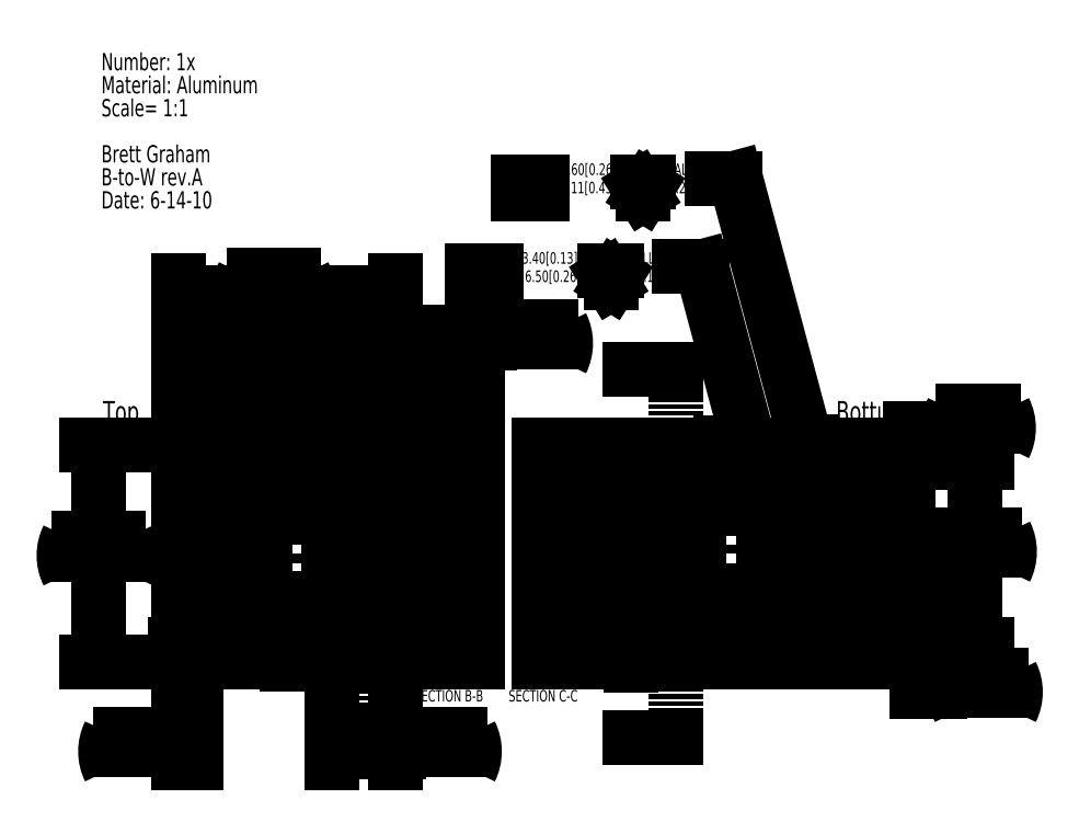
<metadata>
{"format":"dxf","ext":"dxf","renderer":"ezdxf+matplotlib","layout":"modelspace","background":"white","min_lineweight":24,"dpi":150}
</metadata>
<code>
0
SECTION
2
ENTITIES
0
INSERT
8
0
2
SW_NOTE_0
10
23.42
20
195.6
30
0
0
MTEXT
8
0
10
23.87
20
105.8
30
0
40
5.821
41
0
71
     1
72
     1
1
Top
7
SLDTEXTSTYLE0
73
     1
44
1
0
MTEXT
8
0
10
226.1
20
105.8
30
0
40
5.821
41
0
71
     1
72
     1
1
Bottum
7
SLDTEXTSTYLE0
73
     1
44
1
0
LINE
8
0
10
116.8
20
63.7
30
0
11
27.87
21
63.7
31
0
0
LINE
8
0
10
74.64
20
99.26
30
0
11
74.64
21
25.15
31
0
0
CIRCLE
8
0
10
99.64
20
88.7
30
0
40
3.3
0
CIRCLE
8
0
10
99.64
20
38.7
30
0
40
3.3
0
CIRCLE
8
0
10
49.64
20
88.7
30
0
40
3.3
0
CIRCLE
8
0
10
49.64
20
38.7
30
0
40
3.3
0
CIRCLE
8
0
10
87.14
20
76.2
30
0
40
3.25
0
LINE
8
0
10
44.64
20
93.7
30
0
11
44.64
21
33.7
31
0
0
LINE
8
0
10
44.64
20
33.7
30
0
11
104.6
21
33.7
31
0
0
LINE
8
0
10
104.6
20
33.7
30
0
11
104.6
21
93.7
31
0
0
CIRCLE
8
0
10
62.14
20
76.2
30
0
40
3.25
0
CIRCLE
8
0
10
87.14
20
51.2
30
0
40
3.25
0
LINE
8
0
10
104.6
20
93.7
30
0
11
44.64
21
93.7
31
0
0
CIRCLE
8
0
10
62.14
20
51.2
30
0
40
3.25
0
CIRCLE
8
0
10
62.14
20
76.2
30
0
40
1.7
0
CIRCLE
8
0
10
62.14
20
51.2
30
0
40
1.7
0
CIRCLE
8
0
10
87.14
20
76.2
30
0
40
1.7
0
CIRCLE
8
0
10
87.14
20
51.2
30
0
40
1.7
0
DIMENSION
8
0
2
*D2
10
44.64
20
135.8
30
0
11
70.96
21
135.8
31
0
70
   160
1
(<>)
71
     2
42
-1
3
SLDDIMSTYLE0
13
104.6
23
93.7
33
0
14
44.64
24
93.7
34
0
0
DIMENSION
8
0
2
*D3
10
99.64
20
121.3
30
0
11
70.96
21
121.3
31
0
70
   160
1
(<>)
71
     2
42
-1
3
SLDDIMSTYLE0
13
49.64
23
94.54
33
0
14
99.64
24
94.54
34
0
0
DIMENSION
8
0
2
*D4
10
87.14
20
106.3
30
0
11
70.96
21
106.3
31
0
70
   160
1
(<>)
71
     2
42
-1
3
SLDDIMSTYLE0
13
62.14
23
81.99
33
0
14
87.14
24
81.99
34
0
0
DIMENSION
8
0
2
*D5
10
22.58
20
33.7
30
0
11
22.58
21
63.18
31
0
70
   160
1
(<>)
71
     2
42
-1
3
SLDDIMSTYLE0
13
44.64
23
93.7
33
0
14
44.64
24
33.7
34
0
50
90
0
DIMENSION
8
0
2
*D6
10
104.6
20
9.152
30
0
11
118.1
21
9.152
31
0
70
   160
1
(<>)
71
     2
42
-1
3
SLDDIMSTYLE0
13
87.14
23
45.41
33
0
14
104.6
24
33.7
34
0
0
DIMENSION
8
0
2
*D7
10
44.64
20
9.152
30
0
11
32.87
21
9.152
31
0
70
   160
1
(<>)
71
     2
42
-1
3
SLDDIMSTYLE0
13
49.64
23
32.86
33
0
14
44.64
24
33.7
34
0
0
INSERT
8
0
2
SW_CENTERMARKSYMBOL_0
10
62.14
20
51.2
30
0
0
INSERT
8
0
2
SW_CENTERMARKSYMBOL_1
10
49.64
20
88.7
30
0
0
LINE
8
0
10
99.64
20
112.2
30
0
11
99.64
21
15.04
31
0
0
LINE
8
0
10
99.64
20
112.2
30
0
11
86.94
21
112.2
31
0
0
SOLID
8
0
10
86.94
20
112.2
30
0
11
93.29
21
111.1
31
0
12
93.29
22
113.2
32
0
13
93.29
23
113.2
33
0
0
LINE
8
0
10
99.64
20
15.04
30
0
11
86.94
21
15.04
31
0
0
SOLID
8
0
10
86.94
20
15.04
30
0
11
93.29
21
14.03
31
0
12
93.29
22
16.06
32
0
13
93.29
23
16.06
33
0
0
MTEXT
8
0
10
83.21
20
114.7
30
0
40
3.175
41
0
71
     1
72
     1
1
B
7
SLDTEXTSTYLE0
73
     1
44
1
0
MTEXT
8
0
10
83.21
20
17.56
30
0
40
3.175
41
0
71
     1
72
     1
1
B
7
SLDTEXTSTYLE0
73
     1
44
1
0
LINE
8
0
10
236.5
20
63.7
30
0
11
147.6
21
63.7
31
0
0
LINE
8
0
10
194.4
20
28.13
30
0
11
194.4
21
102.2
31
0
0
LINE
8
0
10
164.4
20
90.99
30
0
11
164.4
21
93.7
31
0
0
LINE
8
0
10
164.4
20
93.7
30
0
11
167.1
21
93.7
31
0
0
ARC
8
0
10
169.4
20
88.7
30
0
40
5.5
50
114.6
51
155.4
0
CIRCLE
8
0
10
206.9
20
76.2
30
0
40
1.7
0
CIRCLE
8
0
10
181.9
20
76.2
30
0
40
1.7
0
CIRCLE
8
0
10
206.9
20
51.2
30
0
40
1.7
0
CIRCLE
8
0
10
181.9
20
51.2
30
0
40
1.7
0
LINE
8
0
10
171.7
20
93.7
30
0
11
217.1
21
93.7
31
0
0
ARC
8
0
10
219.4
20
88.7
30
0
40
5.5
50
114.6
51
335.4
0
LINE
8
0
10
224.4
20
86.41
30
0
11
224.4
21
40.99
31
0
0
ARC
8
0
10
219.4
20
38.7
30
0
40
5.5
50
24.62
51
245.4
0
LINE
8
0
10
217.1
20
33.7
30
0
11
171.7
21
33.7
31
0
0
ARC
8
0
10
169.4
20
38.7
30
0
40
5.5
50
294.6
51
155.4
0
LINE
8
0
10
164.4
20
40.99
30
0
11
164.4
21
86.41
31
0
0
ARC
8
0
10
169.4
20
88.7
30
0
40
5.5
50
204.6
51
65.38
0
LINE
8
0
10
221.7
20
93.7
30
0
11
224.4
21
93.7
31
0
0
LINE
8
0
10
224.4
20
93.7
30
0
11
224.4
21
90.99
31
0
0
ARC
8
0
10
219.4
20
88.7
30
0
40
5.5
50
24.62
51
65.38
0
LINE
8
0
10
224.4
20
36.41
30
0
11
224.4
21
33.7
31
0
0
LINE
8
0
10
224.4
20
33.7
30
0
11
221.7
21
33.7
31
0
0
ARC
8
0
10
219.4
20
38.7
30
0
40
5.5
50
294.6
51
335.4
0
ARC
8
0
10
169.4
20
38.7
30
0
40
5.5
50
204.6
51
245.4
0
LINE
8
0
10
164.4
20
33.7
30
0
11
164.4
21
36.41
31
0
0
LINE
8
0
10
167.1
20
33.7
30
0
11
164.4
21
33.7
31
0
0
CIRCLE
8
0
10
169.4
20
38.7
30
0
40
3.3
0
LINE
8
0
10
164.4
20
36.41
30
0
11
164.4
21
40.99
31
0
0
LINE
8
0
10
171.7
20
33.7
30
0
11
167.1
21
33.7
31
0
0
CIRCLE
8
0
10
219.4
20
88.7
30
0
40
3.3
0
LINE
8
0
10
217.1
20
93.7
30
0
11
221.7
21
93.7
31
0
0
LINE
8
0
10
224.4
20
90.99
30
0
11
224.4
21
86.41
31
0
0
CIRCLE
8
0
10
219.4
20
38.7
30
0
40
3.3
0
LINE
8
0
10
221.7
20
33.7
30
0
11
217.1
21
33.7
31
0
0
LINE
8
0
10
224.4
20
40.99
30
0
11
224.4
21
36.41
31
0
0
CIRCLE
8
0
10
169.4
20
88.7
30
0
40
3.3
0
LINE
8
0
10
167.1
20
93.7
30
0
11
171.7
21
93.7
31
0
0
LINE
8
0
10
164.4
20
86.41
30
0
11
164.4
21
90.99
31
0
0
DIMENSION
8
0
2
*D10
10
264.5
20
38.7
30
0
11
264.5
21
64.24
31
0
70
   160
1
(<>)
71
     2
42
-1
3
SLDDIMSTYLE0
13
225.2
23
88.7
33
0
14
225.2
24
38.7
34
0
50
90
0
DIMENSION
8
0
2
*D11
10
242.7
20
51.2
30
0
11
242.7
21
64.24
31
0
70
   160
1
(<>)
71
     2
42
-1
3
SLDDIMSTYLE0
13
211.1
23
76.2
33
0
14
211.1
24
51.2
34
0
50
90
0
DIMENSION
8
0
2
*D12
10
219.6
20
88.02
30
0
11
165
21
167.2
31
0
70
   163
1
<>X %%c 6.6[0.26] THRU ALL\P{\fGDT;v}%%c 11[0.43] {\fGDT;x} 6[0.24]\P
71
     1
42
-1
3
SLDDIMSTYLE1
15
218.5
25
91.88
35
0
40
0
0
DIMENSION
8
0
2
*D15
10
207.5
20
73.98
30
0
11
155.1
21
142.8
31
0
70
   163
1
<>X %%c 3.4[0.13] THRU ALL\P{\fGDT;v}%%c 6.5[0.26] {\fGDT;x} 3[0.12]\P
71
     1
42
-1
3
SLDDIMSTYLE1
15
206.4
25
77.84
35
0
40
0
0
DIMENSION
8
0
2
*D16
10
246.5
20
93.7
30
0
11
246.5
21
98.3
31
0
70
   160
1
(<>)
71
     2
42
-1
3
SLDDIMSTYLE0
13
225.2
23
88.7
33
0
14
224.4
24
93.7
34
0
50
90
0
DIMENSION
8
0
2
*D17
10
248.4
20
33.7
30
0
11
248.4
21
25.55
31
0
70
   160
1
(<>)
71
     2
42
-1
3
SLDDIMSTYLE0
13
211.1
23
51.2
33
0
14
224.4
24
33.7
34
0
50
90
0
INSERT
8
0
2
SW_CENTERMARKSYMBOL_2
10
181.9
20
76.2
30
0
0
INSERT
8
0
2
SW_CENTERMARKSYMBOL_3
10
169.4
20
38.7
30
0
0
LINE
8
0
10
181.9
20
114.4
30
0
11
181.9
21
13.04
31
0
0
LINE
8
0
10
181.9
20
114.4
30
0
11
169.2
21
114.4
31
0
0
SOLID
8
0
10
169.2
20
114.4
30
0
11
175.5
21
113.4
31
0
12
175.5
22
115.5
32
0
13
175.5
23
115.5
33
0
0
LINE
8
0
10
181.9
20
13.04
30
0
11
169.2
21
13.04
31
0
0
SOLID
8
0
10
169.2
20
13.04
30
0
11
175.5
21
12.03
31
0
12
175.5
22
14.06
32
0
13
175.5
23
14.06
33
0
0
MTEXT
8
0
10
164.9
20
117
30
0
40
3.175
41
0
71
     1
72
     1
1
C
7
SLDTEXTSTYLE0
73
     1
44
1
0
MTEXT
8
0
10
164.9
20
15.56
30
0
40
3.175
41
0
71
     1
72
     1
1
C
7
SLDTEXTSTYLE0
73
     1
44
1
0
LINE
8
0
10
127.2
20
83.2
30
0
11
121.2
21
83.2
31
0
0
LINE
8
0
10
121.2
20
93.7
30
0
11
127.2
21
93.7
31
0
0
LINE
8
0
10
127.2
20
83.2
30
0
11
127.2
21
93.7
31
0
0
LINE
8
0
10
121.2
20
44.2
30
0
11
127.2
21
44.2
31
0
0
LINE
8
0
10
127.2
20
33.7
30
0
11
121.2
21
33.7
31
0
0
LINE
8
0
10
127.2
20
33.7
30
0
11
127.2
21
44.2
31
0
0
LINE
8
0
10
121.2
20
42
30
0
11
121.2
21
44.2
31
0
0
LINE
8
0
10
117.2
20
42
30
0
11
121.2
21
42
31
0
0
LINE
8
0
10
117.2
20
85.4
30
0
11
117.2
21
42
31
0
0
LINE
8
0
10
121.2
20
85.4
30
0
11
117.2
21
85.4
31
0
0
LINE
8
0
10
121.2
20
83.2
30
0
11
121.2
21
85.4
31
0
0
LINE
8
0
10
127.2
20
83.2
30
0
11
127.2
21
44.2
31
0
0
LINE
8
0
10
117.2
20
85.4
30
0
11
117.2
21
92
31
0
0
LINE
8
0
10
117.2
20
92
30
0
11
121.2
21
92
31
0
0
LINE
8
0
10
121.2
20
85.4
30
0
11
121.2
21
92
31
0
0
LINE
8
0
10
117.2
20
35.4
30
0
11
117.2
21
42
31
0
0
LINE
8
0
10
121.2
20
35.4
30
0
11
117.2
21
35.4
31
0
0
LINE
8
0
10
121.2
20
35.4
30
0
11
121.2
21
42
31
0
0
LINE
8
0
10
117.2
20
35.4
30
0
11
117.2
21
33.7
31
0
0
LINE
8
0
10
121.2
20
33.7
30
0
11
121.2
21
35.4
31
0
0
LINE
8
0
10
117.2
20
33.7
30
0
11
121.2
21
33.7
31
0
0
LINE
8
0
10
117.2
20
93.7
30
0
11
117.2
21
92
31
0
0
LINE
8
0
10
121.2
20
92
30
0
11
121.2
21
93.7
31
0
0
LINE
8
0
10
121.2
20
93.7
30
0
11
117.2
21
93.7
31
0
0
HATCH
8
0
10
0
20
0
30
0
210
0
220
0
230
1
2
ANSI31
70
     0
71
     0
91
        1
92
        0
93
        8
72
     1
10
127.2
20
44.2
11
127.2
21
83.2
72
     1
10
127.2
20
83.2
11
121.2
21
83.2
72
     1
10
121.2
20
83.2
11
121.2
21
85.4
72
     1
10
121.2
20
85.4
11
117.2
21
85.4
72
     1
10
117.2
20
85.4
11
117.2
21
42
72
     1
10
117.2
20
42
11
121.2
21
42
72
     1
10
121.2
20
42
11
121.2
21
44.2
72
     1
10
121.2
20
44.2
11
127.2
21
44.2
97
        0
75
     0
76
     1
52
0
41
1
77
     0
78
     1
53
45
43
0
44
0
45
-2.245
46
2.245
79
     0
98
        1
10
0
20
0
0
HATCH
8
0
10
0
20
0
30
0
210
0
220
0
230
1
2
ANSI31
70
     0
71
     0
91
        1
92
        0
93
        4
72
     1
10
117.2
20
35.4
11
117.2
21
33.7
72
     1
10
117.2
20
33.7
11
121.2
21
33.7
72
     1
10
121.2
20
33.7
11
121.2
21
35.4
72
     1
10
121.2
20
35.4
11
117.2
21
35.4
97
        0
75
     0
76
     1
52
0
41
1
77
     0
78
     1
53
45
43
0
44
0
45
-2.245
46
2.245
79
     0
98
        1
10
0
20
0
0
HATCH
8
0
10
0
20
0
30
0
210
0
220
0
230
1
2
ANSI31
70
     0
71
     0
91
        1
92
        0
93
        4
72
     1
10
121.2
20
92
11
121.2
21
93.7
72
     1
10
121.2
20
93.7
11
117.2
21
93.7
72
     1
10
117.2
20
93.7
11
117.2
21
92
72
     1
10
117.2
20
92
11
121.2
21
92
97
        0
75
     0
76
     1
52
0
41
1
77
     0
78
     1
53
45
43
0
44
0
45
-2.245
46
2.245
79
     0
98
        1
10
0
20
0
0
DIMENSION
8
0
2
*D20
10
127.2
20
121.7
30
0
11
143.2
21
121.7
31
0
70
   160
1
(<>)
71
     2
42
-1
3
SLDDIMSTYLE0
13
117.2
23
93.7
33
0
14
127.2
24
93.7
34
0
50
0
0
MTEXT
8
0
10
109.8
20
26.1
30
0
40
3.175
41
0
71
     1
72
     1
1
SECTION B-B
7
SLDTEXTSTYLE0
73
     1
44
1
0
LINE
8
0
10
151.2
20
49.5
30
0
11
144.2
21
49.5
31
0
0
LINE
8
0
10
151.2
20
47.95
30
0
11
151.2
21
49.5
31
0
0
LINE
8
0
10
154.2
20
47.95
30
0
11
151.2
21
47.95
31
0
0
LINE
8
0
10
154.2
20
33.7
30
0
11
154.2
21
47.95
31
0
0
LINE
8
0
10
144.2
20
33.7
30
0
11
154.2
21
33.7
31
0
0
LINE
8
0
10
144.2
20
33.7
30
0
11
144.2
21
49.5
31
0
0
LINE
8
0
10
151.2
20
79.45
30
0
11
154.2
21
79.45
31
0
0
LINE
8
0
10
154.2
20
72.95
30
0
11
154.2
21
79.45
31
0
0
LINE
8
0
10
154.2
20
72.95
30
0
11
151.2
21
72.95
31
0
0
LINE
8
0
10
151.2
20
74.5
30
0
11
144.2
21
74.5
31
0
0
LINE
8
0
10
151.2
20
72.95
30
0
11
151.2
21
74.5
31
0
0
LINE
8
0
10
154.2
20
54.45
30
0
11
154.2
21
72.95
31
0
0
LINE
8
0
10
151.2
20
54.45
30
0
11
154.2
21
54.45
31
0
0
LINE
8
0
10
151.2
20
52.9
30
0
11
151.2
21
54.45
31
0
0
LINE
8
0
10
144.2
20
52.9
30
0
11
151.2
21
52.9
31
0
0
LINE
8
0
10
144.2
20
52.9
30
0
11
144.2
21
74.5
31
0
0
LINE
8
0
10
154.2
20
79.45
30
0
11
154.2
21
93.7
31
0
0
LINE
8
0
10
151.2
20
77.9
30
0
11
151.2
21
79.45
31
0
0
LINE
8
0
10
144.2
20
77.9
30
0
11
151.2
21
77.9
31
0
0
LINE
8
0
10
144.2
20
77.9
30
0
11
144.2
21
93.7
31
0
0
LINE
8
0
10
154.2
20
93.7
30
0
11
144.2
21
93.7
31
0
0
LINE
8
0
10
154.2
20
47.95
30
0
11
154.2
21
54.45
31
0
0
LINE
8
0
10
144.2
20
49.5
30
0
11
144.2
21
52.9
31
0
0
LINE
8
0
10
151.2
20
49.5
30
0
11
151.2
21
52.9
31
0
0
LINE
8
0
10
144.2
20
74.5
30
0
11
144.2
21
77.9
31
0
0
LINE
8
0
10
151.2
20
74.5
30
0
11
151.2
21
77.9
31
0
0
HATCH
8
0
10
0
20
0
30
0
210
0
220
0
230
1
2
ANSI31
70
     0
71
     0
91
        1
92
        0
93
        6
72
     1
10
144.2
20
49.5
11
144.2
21
33.7
72
     1
10
144.2
20
33.7
11
154.2
21
33.7
72
     1
10
154.2
20
33.7
11
154.2
21
47.95
72
     1
10
154.2
20
47.95
11
151.2
21
47.95
72
     1
10
151.2
20
47.95
11
151.2
21
49.5
72
     1
10
151.2
20
49.5
11
144.2
21
49.5
97
        0
75
     0
76
     1
52
0
41
1
77
     0
78
     1
53
45
43
0
44
0
45
-2.245
46
2.245
79
     0
98
        1
10
0
20
0
0
HATCH
8
0
10
0
20
0
30
0
210
0
220
0
230
1
2
ANSI31
70
     0
71
     0
91
        1
92
        0
93
        8
72
     1
10
144.2
20
74.5
11
144.2
21
52.9
72
     1
10
144.2
20
52.9
11
151.2
21
52.9
72
     1
10
151.2
20
52.9
11
151.2
21
54.45
72
     1
10
151.2
20
54.45
11
154.2
21
54.45
72
     1
10
154.2
20
54.45
11
154.2
21
72.95
72
     1
10
154.2
20
72.95
11
151.2
21
72.95
72
     1
10
151.2
20
72.95
11
151.2
21
74.5
72
     1
10
151.2
20
74.5
11
144.2
21
74.5
97
        0
75
     0
76
     1
52
0
41
1
77
     0
78
     1
53
45
43
0
44
0
45
-2.245
46
2.245
79
     0
98
        1
10
0
20
0
0
HATCH
8
0
10
0
20
0
30
0
210
0
220
0
230
1
2
ANSI31
70
     0
71
     0
91
        1
92
        0
93
        6
72
     1
10
144.2
20
93.7
11
144.2
21
77.9
72
     1
10
144.2
20
77.9
11
151.2
21
77.9
72
     1
10
151.2
20
77.9
11
151.2
21
79.45
72
     1
10
151.2
20
79.45
11
154.2
21
79.45
72
     1
10
154.2
20
79.45
11
154.2
21
93.7
72
     1
10
154.2
20
93.7
11
144.2
21
93.7
97
        0
75
     0
76
     1
52
0
41
1
77
     0
78
     1
53
45
43
0
44
0
45
-2.245
46
2.245
79
     0
98
        1
10
0
20
0
0
MTEXT
8
0
10
135.8
20
26.1
30
0
40
3.175
41
0
71
     1
72
     1
1
SECTION C-C
7
SLDTEXTSTYLE0
73
     1
44
1
0
ENDSEC
0
EOF

</code>
